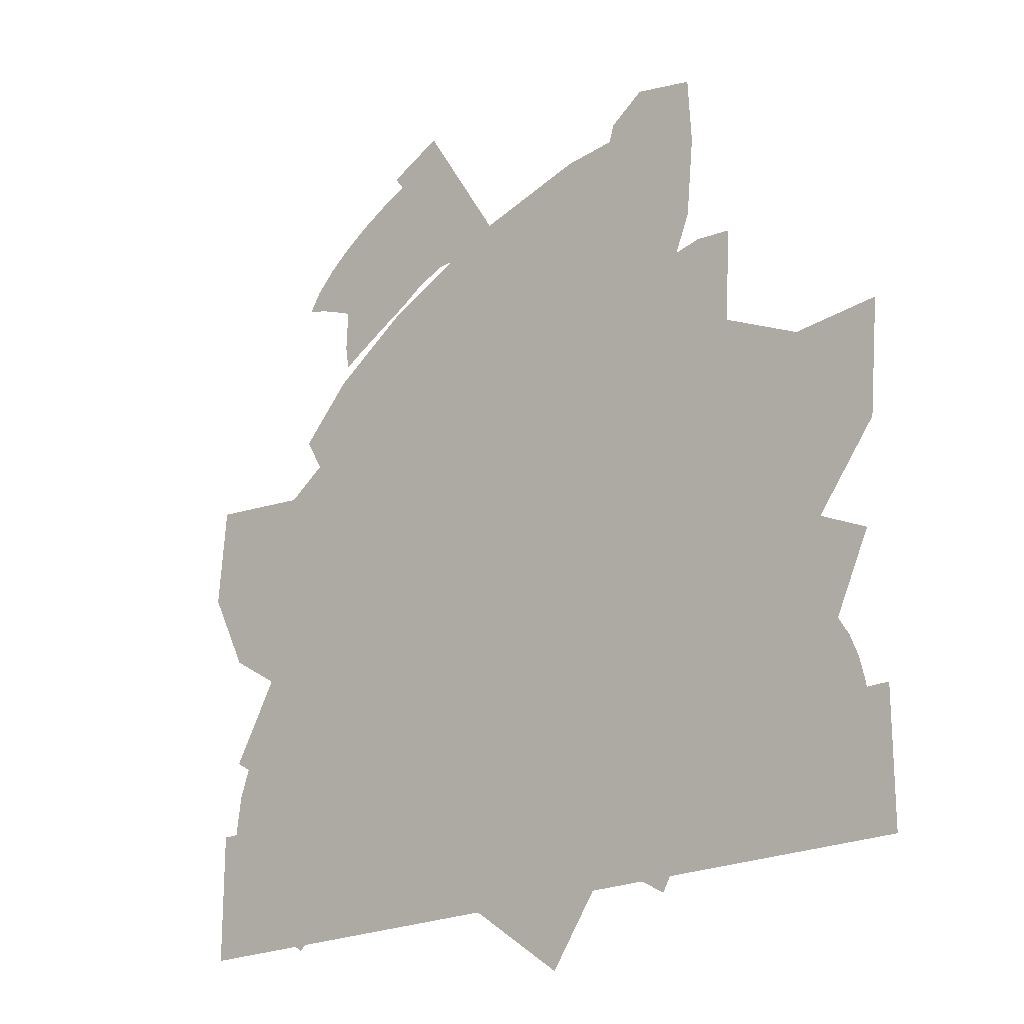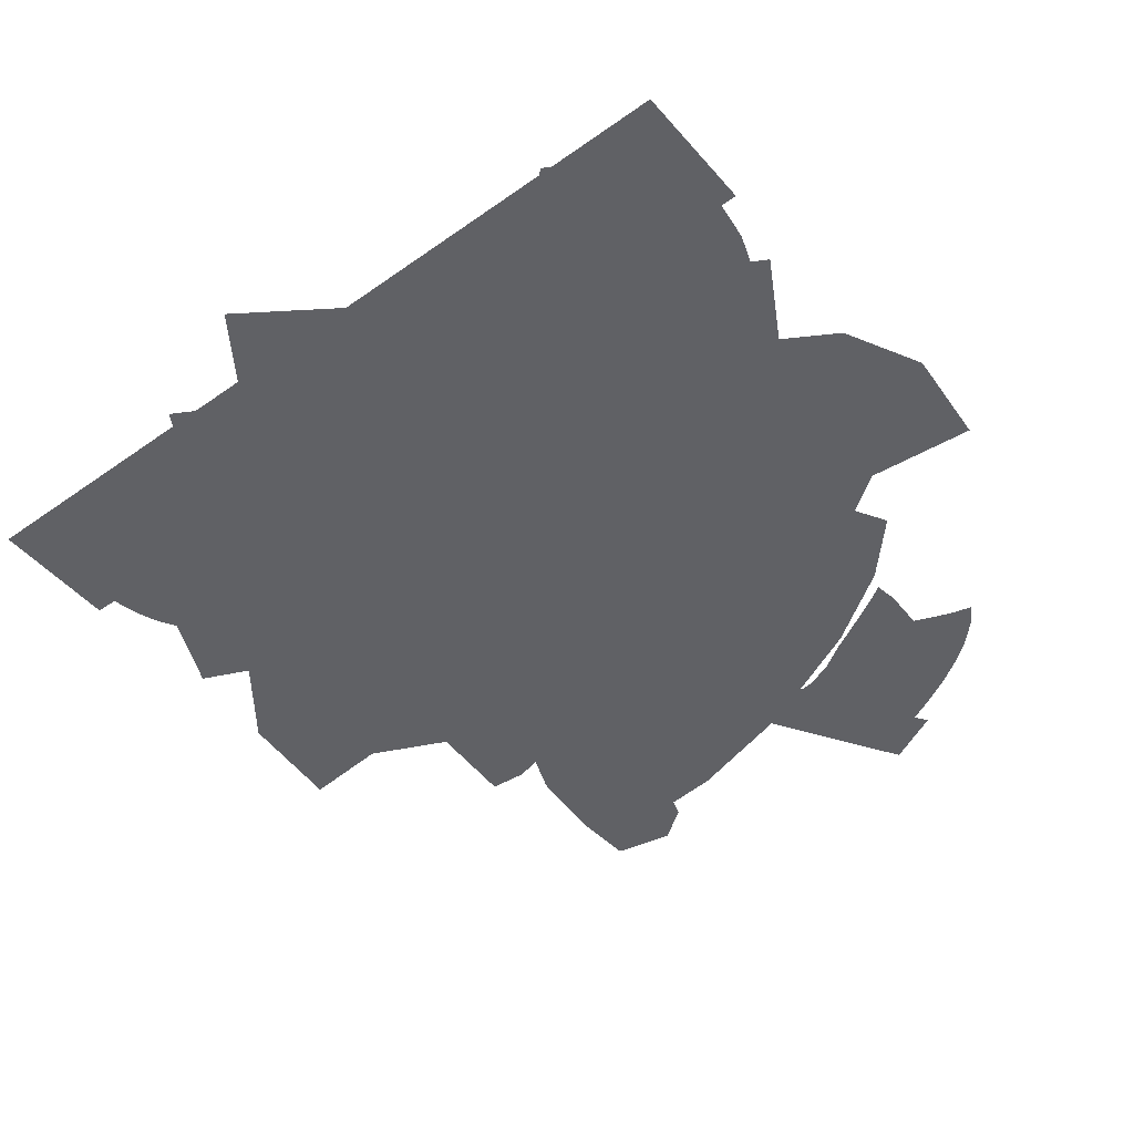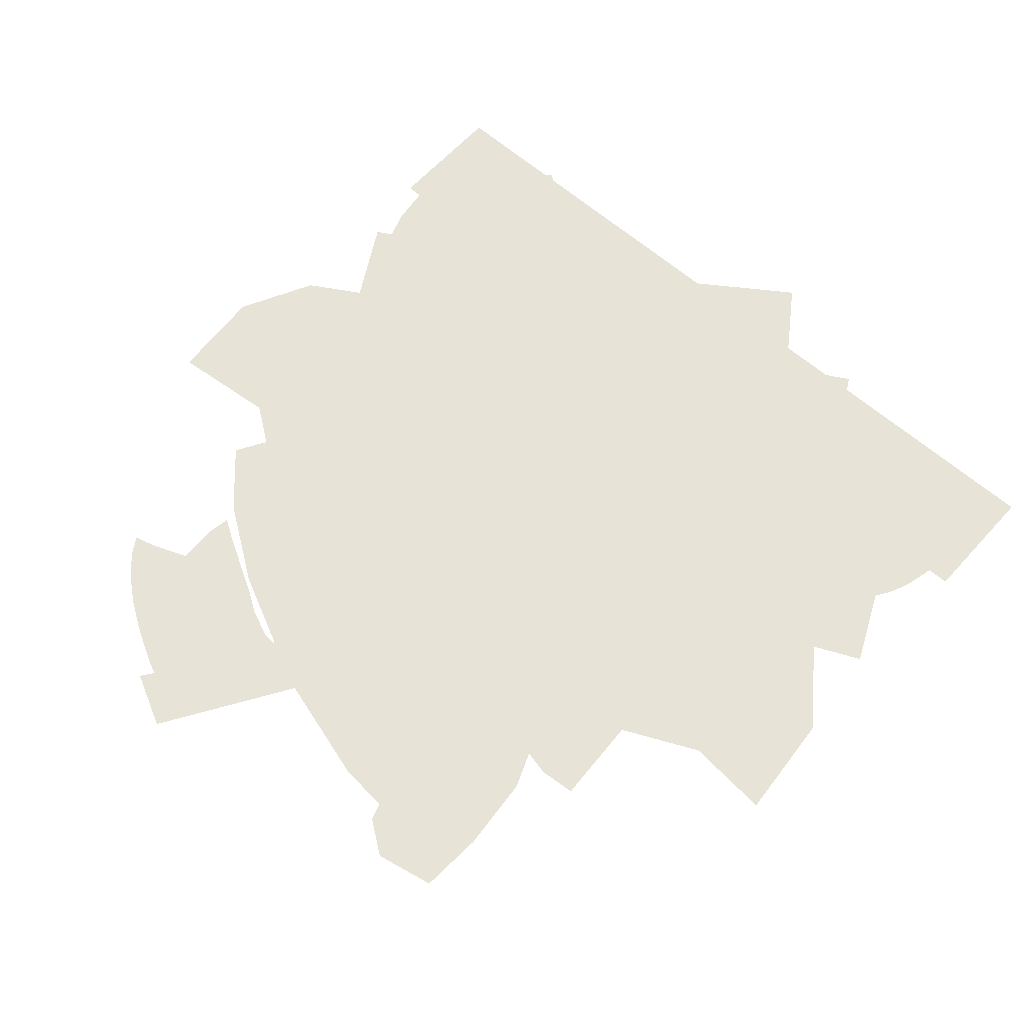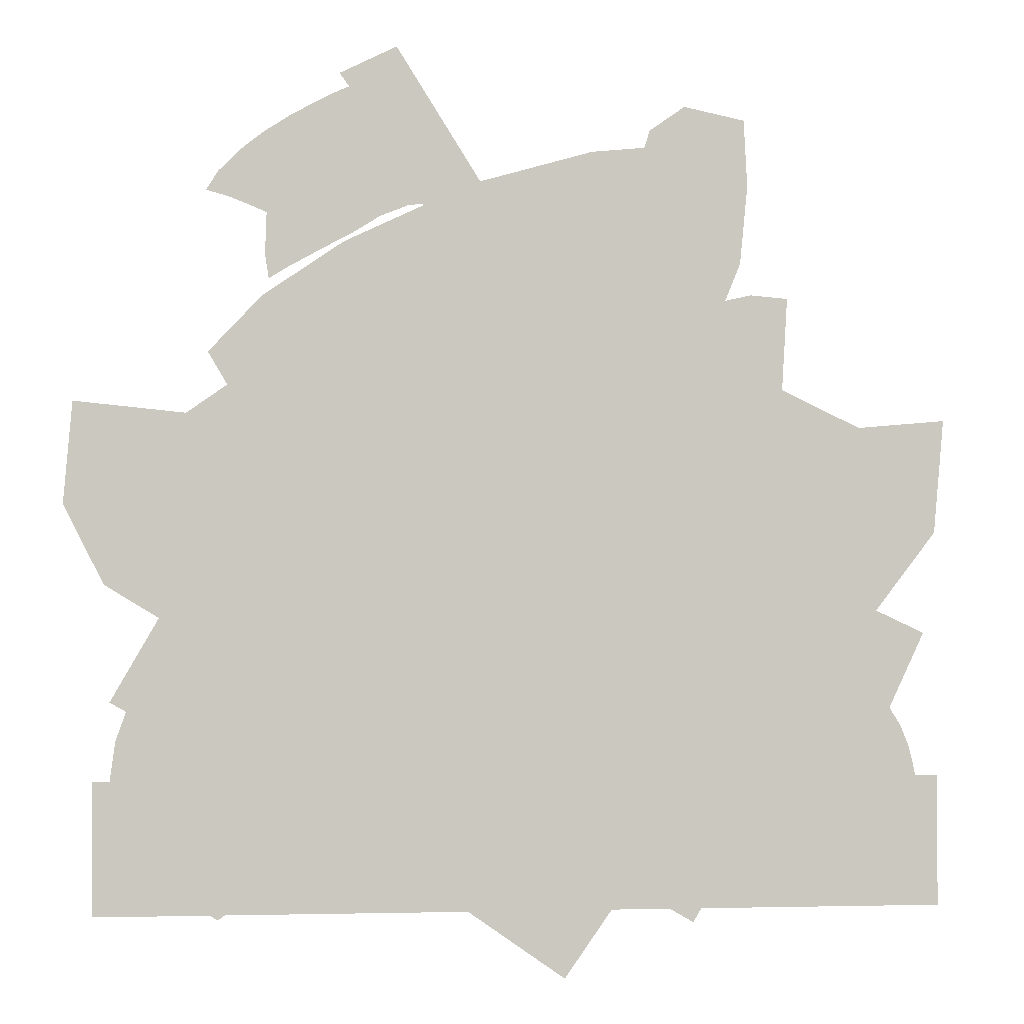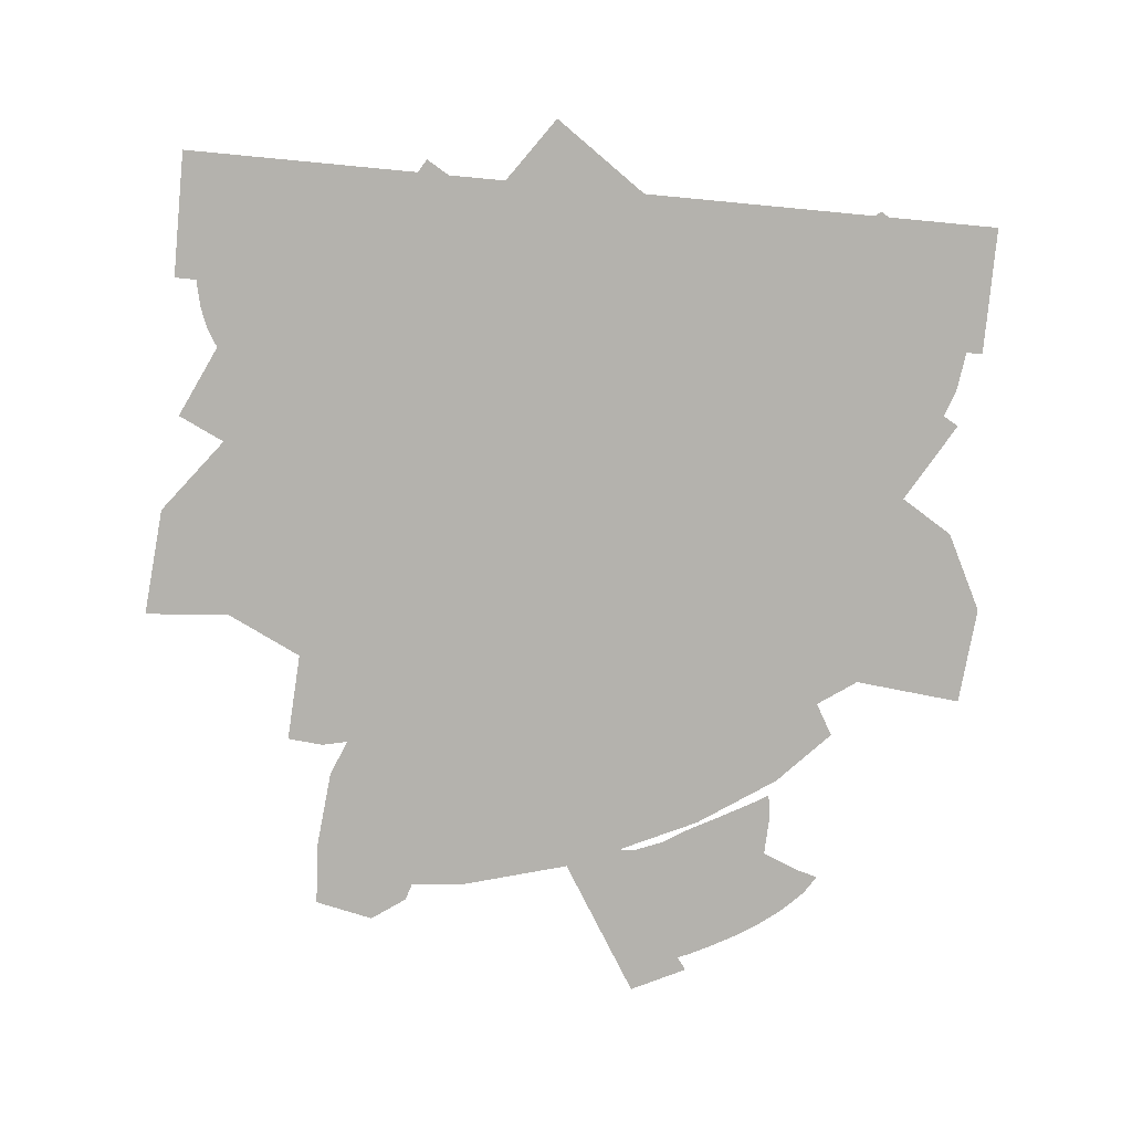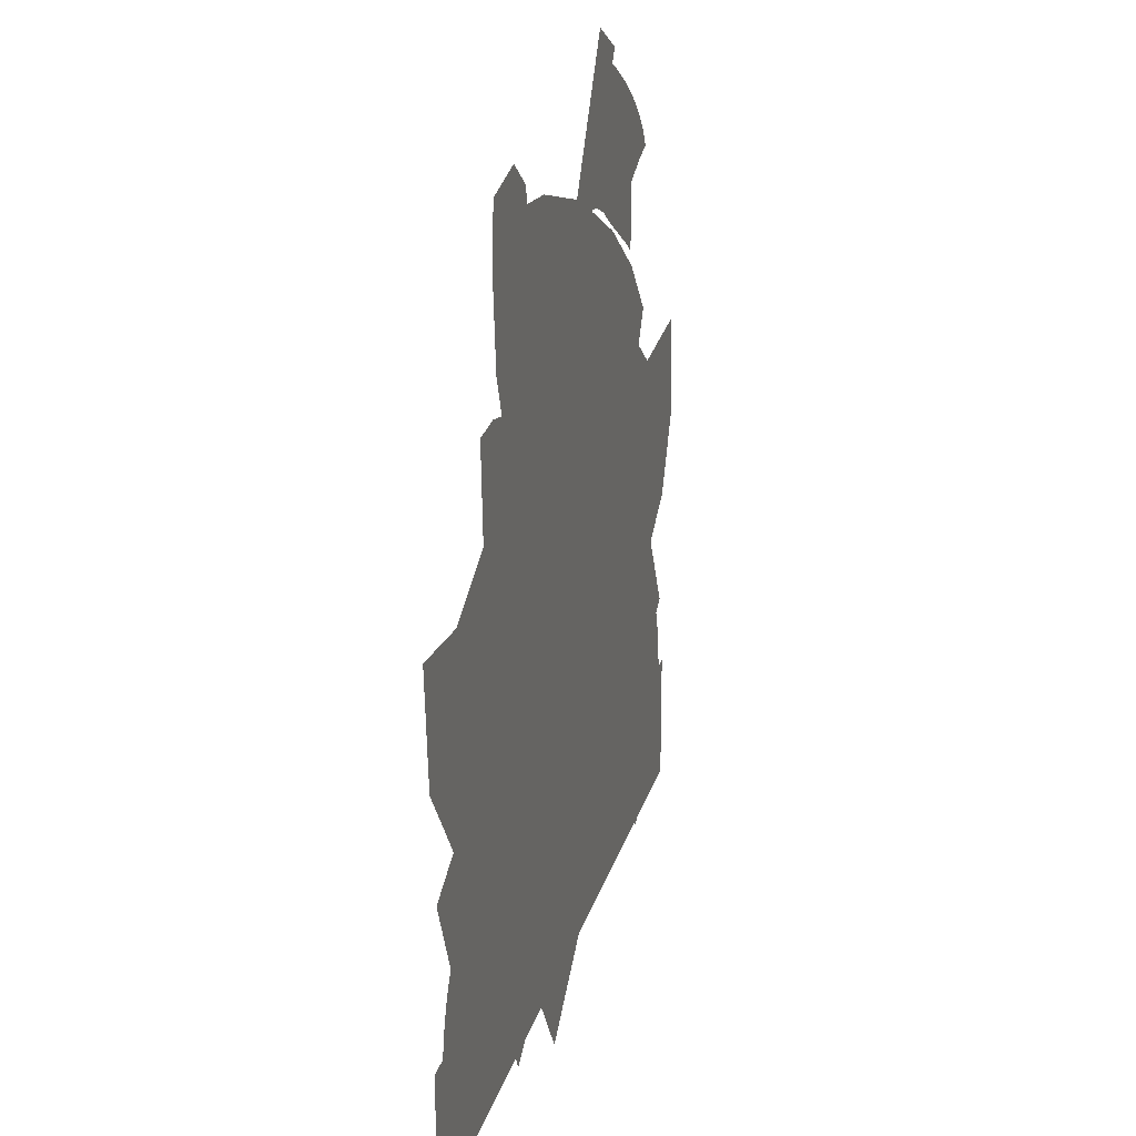
<metadata>
{"format":"obj","ext":"obj","renderer":"f3d","projection":"perspective","resolution":1024,"background":"white","views":[{"elev":-20.8,"azim":-137.6,"up":"+Y"},{"elev":-47.8,"azim":38.6,"up":"+Z"},{"elev":61.5,"azim":-138.2,"up":"+Z"},{"elev":-1.6,"azim":173.5,"up":"+Y"},{"elev":-79.6,"azim":-5.4,"up":"+Z"},{"elev":21.7,"azim":-75.9,"up":"+Y"}]}
</metadata>
<code>
g Skeleton Prefab Mesh "Spine"
v -2.106 -0.2997 0
v 2.014 -0.2997 0
v 2.014 0.3403 0
v -2.106 0.3403 0
v -1.865 -0.04922 0
v -1.944 -0.0861 0
v -2.02 -0.007745 0
v -2.02 0.1758 0
v -1.99 0.3681 0
v -1.962 0.4821 0
v -1.921 0.5854 0
v -1.808 0.7661 0
v -1.656 0.947 0
v -1.45 0.9838 0
v -1.25 0.7994 0
v -1.258 0.5974 0
v -1.418 0.4552 0
v -1.579 0.3189 0
v -1.654 0.2482 0
v -1.727 0.1715 0
v -1.814 0.05334 0
v -1.832 0.3919 0
v -1.787 0.4619 0
v -1.865 0.3198 0
v 1.271 0.6302 0
v 1.164 0.7728 0
v 1.251 1.011 0
v 1.472 1.128 0
v 1.628 1.031 0
v 1.745 0.8826 0
v 1.842 0.7126 0
v 1.871 0.6318 0
v 1.906 0.5338 0
v 1.938 0.3054 0
v 1.921 0.09094 0
v 1.831 0.008439 0
v 1.739 0.0697 0
v 1.707 0.1732 0
v 1.606 0.329 0
v 1.541 0.4017 0
v 1.476 0.4747 0
v 1.729 0.5472 0
v 1.695 0.5998 0
v 1.768 0.4791 0
v 1.186 2.753 0
v 1.105 2.804 0
v 0.9221 2.906 0
v 0.78 2.983 0
v 0.649 3.064 0
v 0.5107 3.119 0
v 0.4443 3.126 0
v 0.309 2.934 0
v 0.1872 2.749 0
v 0.1005 2.62 0
v -0.1372 2.751 0
v -0.05182 2.899 0
v 0.5705 3.891 0
v 0.8474 3.756 0
v 0.8011 3.691 0
v 0.8666 3.663 0
v 0.9581 3.616 0
v 1.082 3.547 0
v 1.212 3.464 0
v 1.327 3.373 0
v 1.43 3.268 0
v 1.488 3.176 0
v 1.385 3.148 0
v 1.281 3.108 0
v 1.197 3.073 0
v 1.2 2.993 0
v 1.204 2.87 0
v 0.7833 3.402 0
v 0.8708 3.328 0
v 0.9827 3.252 0
v 1.068 3.187 0
v 1.114 3.14 0
v 0.6445 3.443 0
v 1.348 3.235 0
v 1.108 3.015 0
v 1.254 3.197 0
v 1.107 2.89 0
v 1.476 2.397 0
v 1.258 2.026 0
v 0.9064 1.793 0
v 0.3522 1.786 0
v -0.354 2.033 0
v -0.9101 2.332 0
v -1.123 2.857 0
v -1.16 3.239 0
v -1.142 3.565 0
v -0.8456 3.627 0
v -0.6734 3.506 0
v -0.6465 3.421 0
v -0.3868 3.396 0
v 0.2126 3.227 0
v 0.8246 2.938 0
v 1.217 2.672 0
v -0.7443 3.306 0
v -0.7205 3.017 0
v -0.5701 2.431 0
v -0.2045 2.184 0
v 0.365 1.908 0
v 0.04874 2.807 0
v -0.4822 2.991 0
v 0.6495 2.529 0
v 1.033 2.236 0
v 1.58 1.044 0
v 1.16 0.4576 0
v 0.5561 0.2337 0
v -0.3891 0.1414 0
v -1.26 0.3976 0
v -1.817 1.172 0
v -2.096 1.535 0
v -2.145 2.089 0
v -1.718 2.051 0
v -1.332 2.235 0
v -1.358 2.686 0
v -1.175 2.702 0
v -0.8837 2.636 0
v -0.3251 2.645 0
v 0.3802 2.658 0
v 0.7472 2.87 0
v 0.9917 2.513 0
v 1.579 2.102 0
v 2.116 2.155 0
v 2.159 1.662 0
v 1.964 1.278 0
v 1.643 1.689 0
v 0.847 1.483 0
v -0.3722 1.419 0
v -1.319 1.482 0
v -1.93 1.812 0
v 0.8333 2.04 0
v 0.7545 0.7223 0
v -1.115 2.059 0
v -1.306 0.8143 0
v -0.3822 0.6873 0
v -0.3379 2.027 0
v -0.9979 2.351 0
v 1.553 -0.2413 0
v 1.419 -0.3241 0
v 1.314 -0.2443 0
v 1.236 -0.06571 0
v 1.158 0.1007 0
v 1.113 0.1737 0
v 1.056 0.2682 0
v 0.9484 0.4269 0
v 0.8338 0.5875 0
v 0.8292 0.768 0
v 0.929 0.9287 0
v 1.103 1.019 0
v 1.289 0.9776 0
v 1.443 0.8119 0
v 1.548 0.6146 0
v 1.592 0.4197 0
v 1.606 0.3166 0
v 1.62 0.2095 0
v 1.609 -0.02421 0
v 1.102 0.7921 0
v 1.255 0.5987 0
v 1.34 0.3965 0
v 1.395 0.1621 0
v 1.419 -0.06648 0
v 1.375 0.2901 0
v -0.3156 2.212 0
v 0.3444 2.212 0
v 0.3444 2.862 0
v -0.3156 2.862 0
v -0.9394 2.211 0
v -0.3918 2.211 0
v -0.3918 2.75 0
v -0.9394 2.75 0
v 0.6896 1.118 0
v 1.451 1.557 0
v 1.174 0.2786 0
v 1.935 0.718 0
v -0.5759 -0.1643 0
v 0.307 0.4539 0
v -0.2503 -0.6293 0
v 0.6326 -0.01113 0
v -1.267 0.2986 0
v 0.06424 1.067 0
v -0.883 -0.3672 0
v 0.4487 0.4016 0
v 1.527 0.4306 0
v 1.545 0.7502 0
v 1.364 1.064 0
v 1.131 1.173 0
v 0.8172 1.182 0
v 0.6095 1.352 0
v 0.4538 1.176 0
v 0.314 1.139 0
v 0.01189 1.266 0
v -0.08805 1.209 0
v -0.13 1.001 0
v -0.3825 0.8222 0
v -0.386 0.5346 0
v -0.2051 0.2299 0
v 0.06618 -0.227 0
v 0.4354 -0.2899 0
v 0.8053 -0.123 0
v 1.294 0.1591 0
v 1.105 0.7545 0
v 0.6037 0.6237 0
v 0.1371 0.4885 0
v -2.038 1.04 0
v -1.397 1.339 0
v -1.46 -0.2007 0
v -0.8182 0.0985 0
g Skeleton Prefab Mesh "Spine"_0
f 4 3 2
f 1 4 2
f 7 5 6
f 7 21 5
f 8 21 7
f 20 21 24
f 8 24 21
f 9 24 8
f 9 22 24
f 10 22 9
f 24 19 20
f 22 19 24
f 23 19 22
f 10 23 22
f 11 23 10
f 23 18 19
f 17 23 12
f 12 23 11
f 17 12 15
f 12 13 15
f 17 18 23
f 13 14 15
f 15 16 17
f 35 37 36
f 35 38 37
f 34 38 35
f 39 38 44
f 34 44 38
f 33 44 34
f 33 42 44
f 44 40 39
f 32 42 33
f 42 40 44
f 32 43 42
f 31 43 32
f 43 40 42
f 41 40 43
f 30 43 31
f 25 30 29
f 43 30 41
f 27 29 28
f 25 29 27
f 30 25 41
f 27 26 25
f 72 73 49
f 72 49 50
f 56 53 54
f 57 58 59
f 57 59 77
f 77 59 72
f 57 77 51
f 51 77 50
f 51 52 56
f 57 51 56
f 56 52 53
f 55 56 54
f 60 72 59
f 72 50 77
f 61 72 60
f 48 75 47
f 64 65 78
f 65 66 67
f 78 65 67
f 64 78 80
f 67 68 80
f 78 67 80
f 64 80 63
f 63 80 75
f 75 80 76
f 80 68 69
f 80 69 76
f 76 69 79
f 79 69 70
f 79 70 81
f 81 70 71
f 81 71 46
f 76 79 75
f 75 79 47
f 47 79 81
f 47 81 46
f 46 71 45
f 61 73 72
f 61 62 73
f 62 63 74
f 73 62 74
f 74 63 75
f 73 74 48
f 49 73 48
f 48 74 75
f 92 93 98
f 95 103 104
f 103 95 96
f 91 98 90
f 95 104 94
f 94 104 98
f 93 94 98
f 91 92 98
f 98 89 90
f 103 96 105
f 105 96 97
f 98 104 99
f 89 98 99
f 105 97 106
f 106 97 82
f 106 82 83
f 89 99 88
f 104 103 100
f 99 104 100
f 88 99 100
f 106 83 84
f 100 103 101
f 101 103 105
f 101 105 102
f 102 105 106
f 102 106 84
f 88 100 87
f 102 84 85
f 100 101 86
f 101 102 85
f 101 85 86
f 87 100 86
f 137 134 109
f 136 137 111
f 137 109 110
f 137 110 111
f 134 108 109
f 125 126 128
f 128 126 127
f 125 128 124
f 128 127 107
f 123 124 133
f 122 123 133
f 128 107 129
f 107 108 134
f 128 129 133
f 124 128 133
f 107 134 129
f 122 133 121
f 121 133 138
f 120 121 138
f 129 130 138
f 133 129 138
f 130 129 134
f 130 134 137
f 120 138 139
f 120 139 119
f 139 138 135
f 135 138 130
f 118 119 139
f 117 118 139
f 139 135 116
f 117 139 116
f 135 130 131
f 130 137 136
f 131 130 136
f 116 135 115
f 115 135 131
f 131 136 112
f 131 112 132
f 112 136 111
f 131 132 115
f 132 112 113
f 114 115 132
f 114 132 113
f 143 163 142
f 163 141 142
f 162 143 144
f 145 164 144
f 162 163 143
f 164 162 144
f 163 140 141
f 163 158 140
f 162 158 163
f 162 157 158
f 156 157 164
f 157 162 164
f 159 148 149
f 147 160 146
f 159 147 148
f 159 160 147
f 146 161 145
f 160 161 146
f 161 164 145
f 150 159 149
f 150 151 159
f 161 155 164
f 155 156 164
f 159 153 160
f 151 152 159
f 152 153 159
f 160 154 161
f 154 155 161
f 153 154 160
f 168 167 166
f 165 168 166
f 172 171 170
f 169 172 170
f 174 175 173
f 174 176 175
f 178 179 177
f 178 180 179
f 182 183 181
f 182 184 183
f 187 186 203
f 188 187 203
f 203 186 185
f 189 188 203
f 203 185 202
f 190 189 191
f 189 203 204
f 191 189 204
f 192 191 204
f 202 201 204
f 203 202 204
f 193 192 195
f 193 195 194
f 192 204 205
f 195 192 205
f 205 204 201
f 205 201 200
f 195 205 196
f 205 200 199
f 205 199 198
f 205 198 197
f 205 197 196
f 207 208 206
f 207 209 208

</code>
